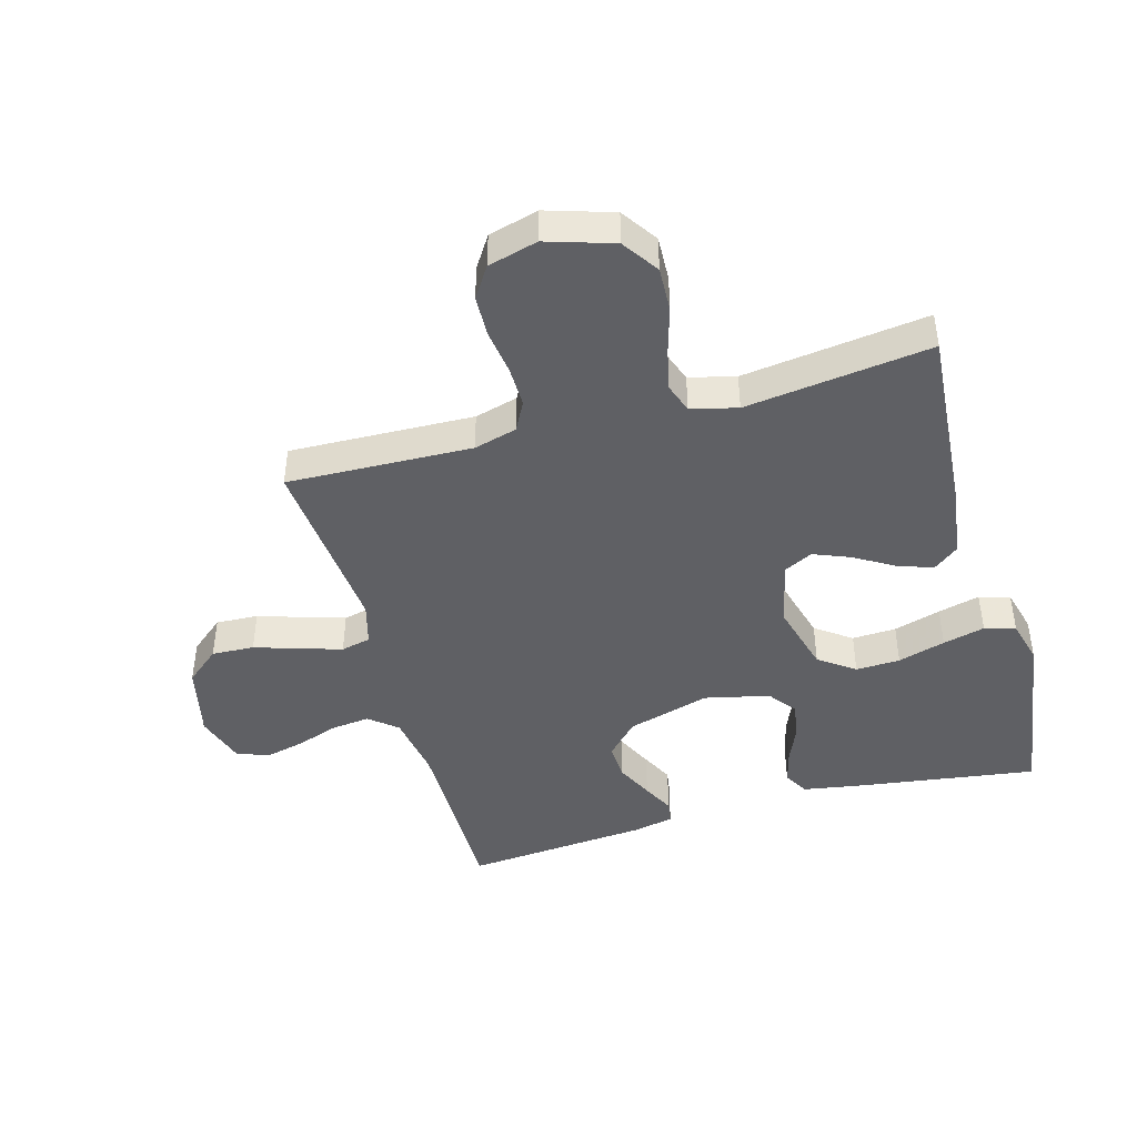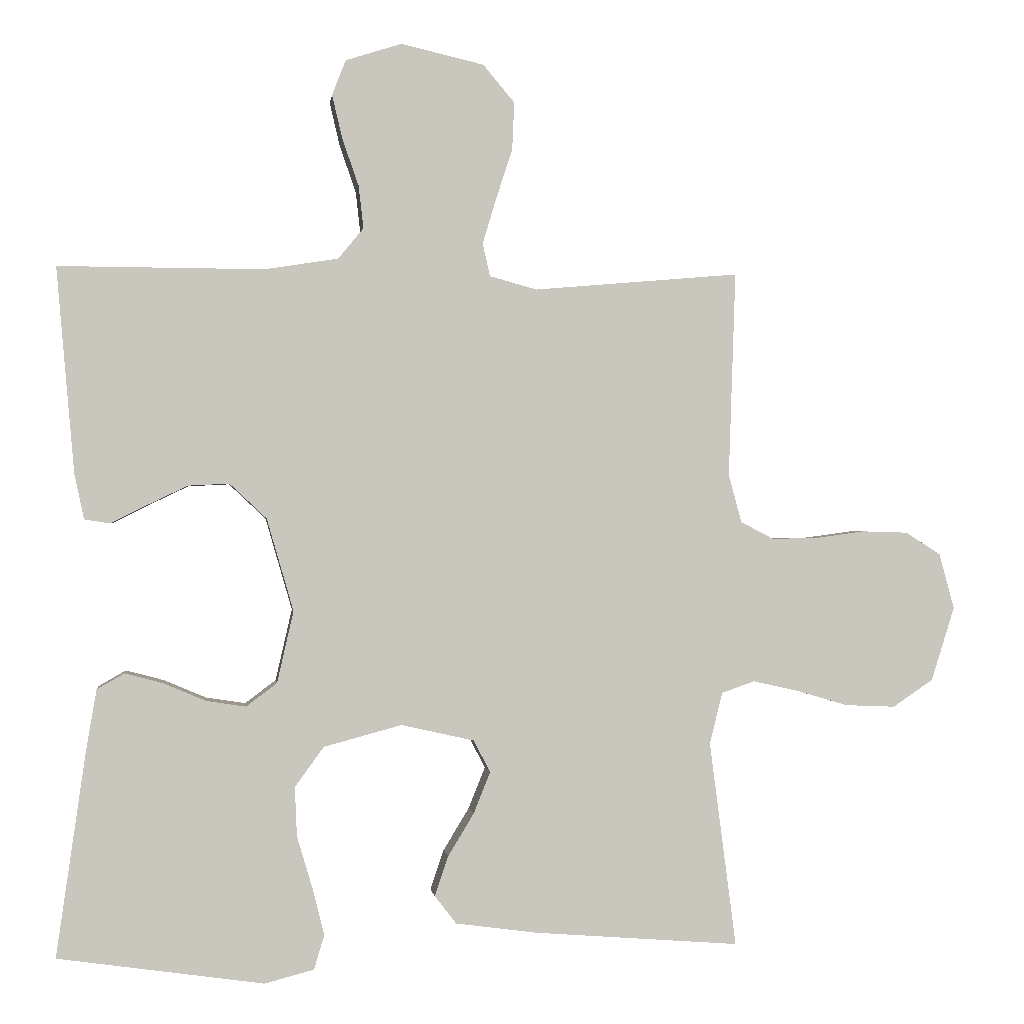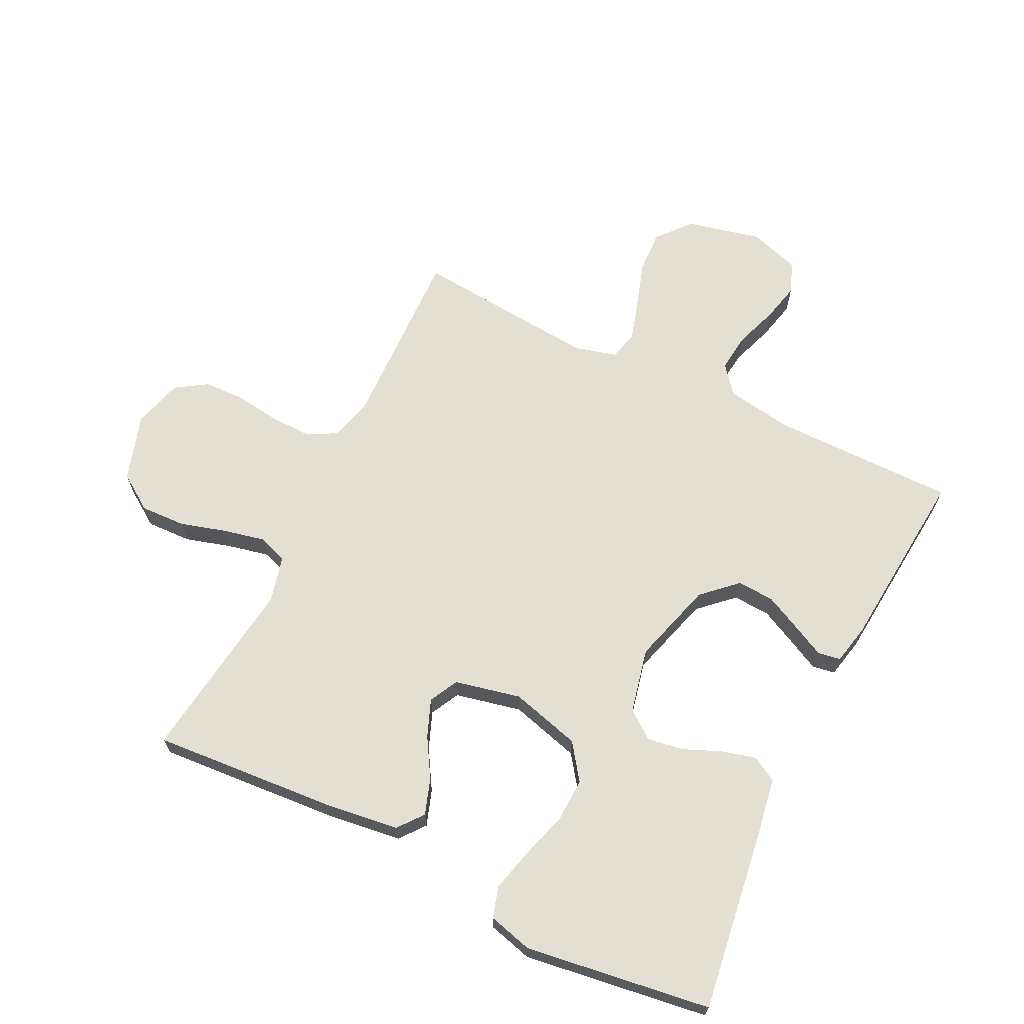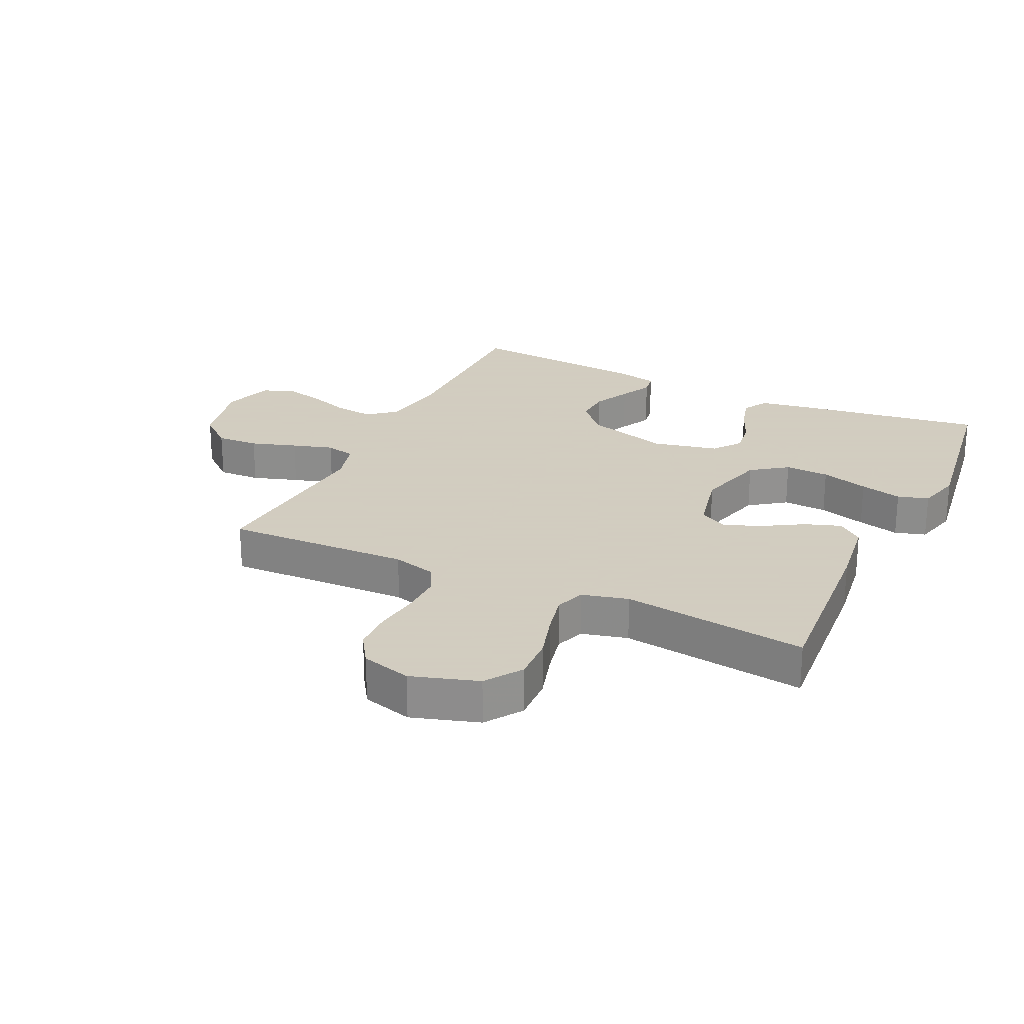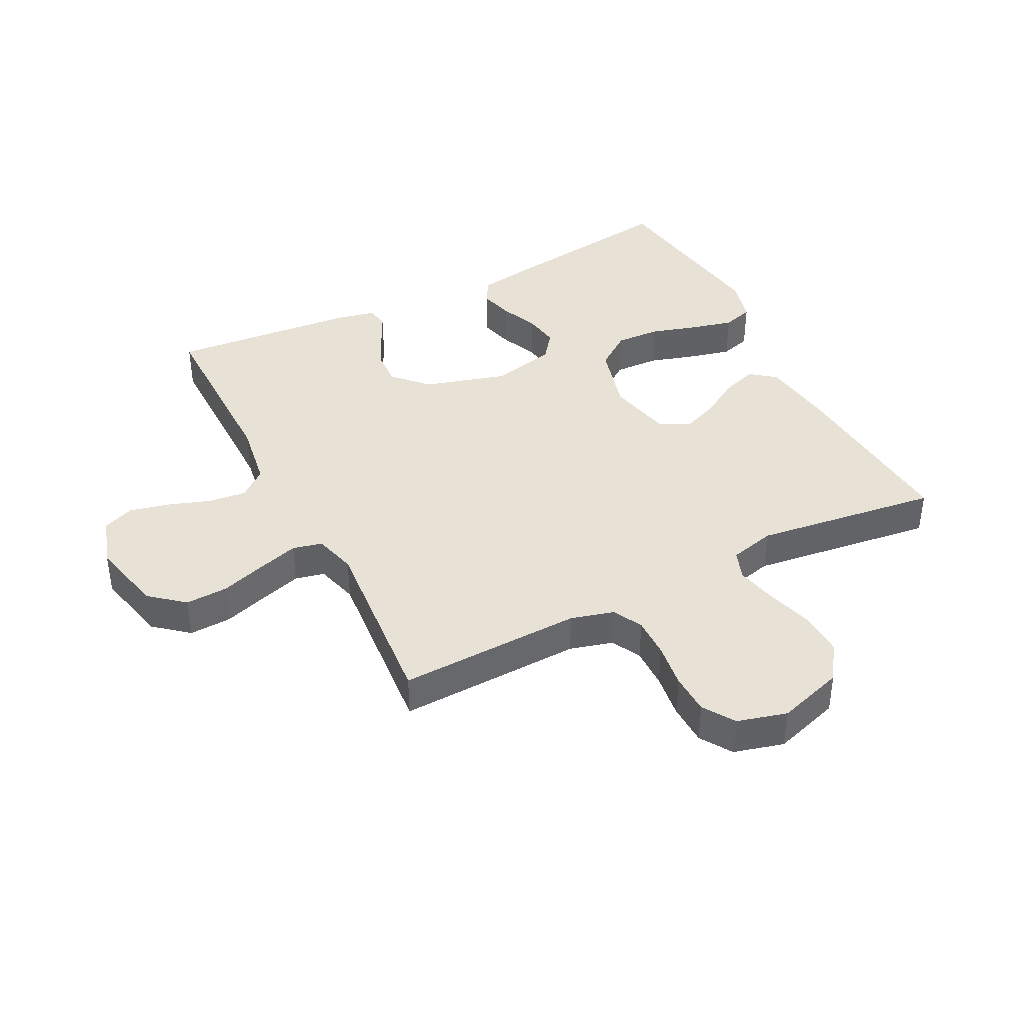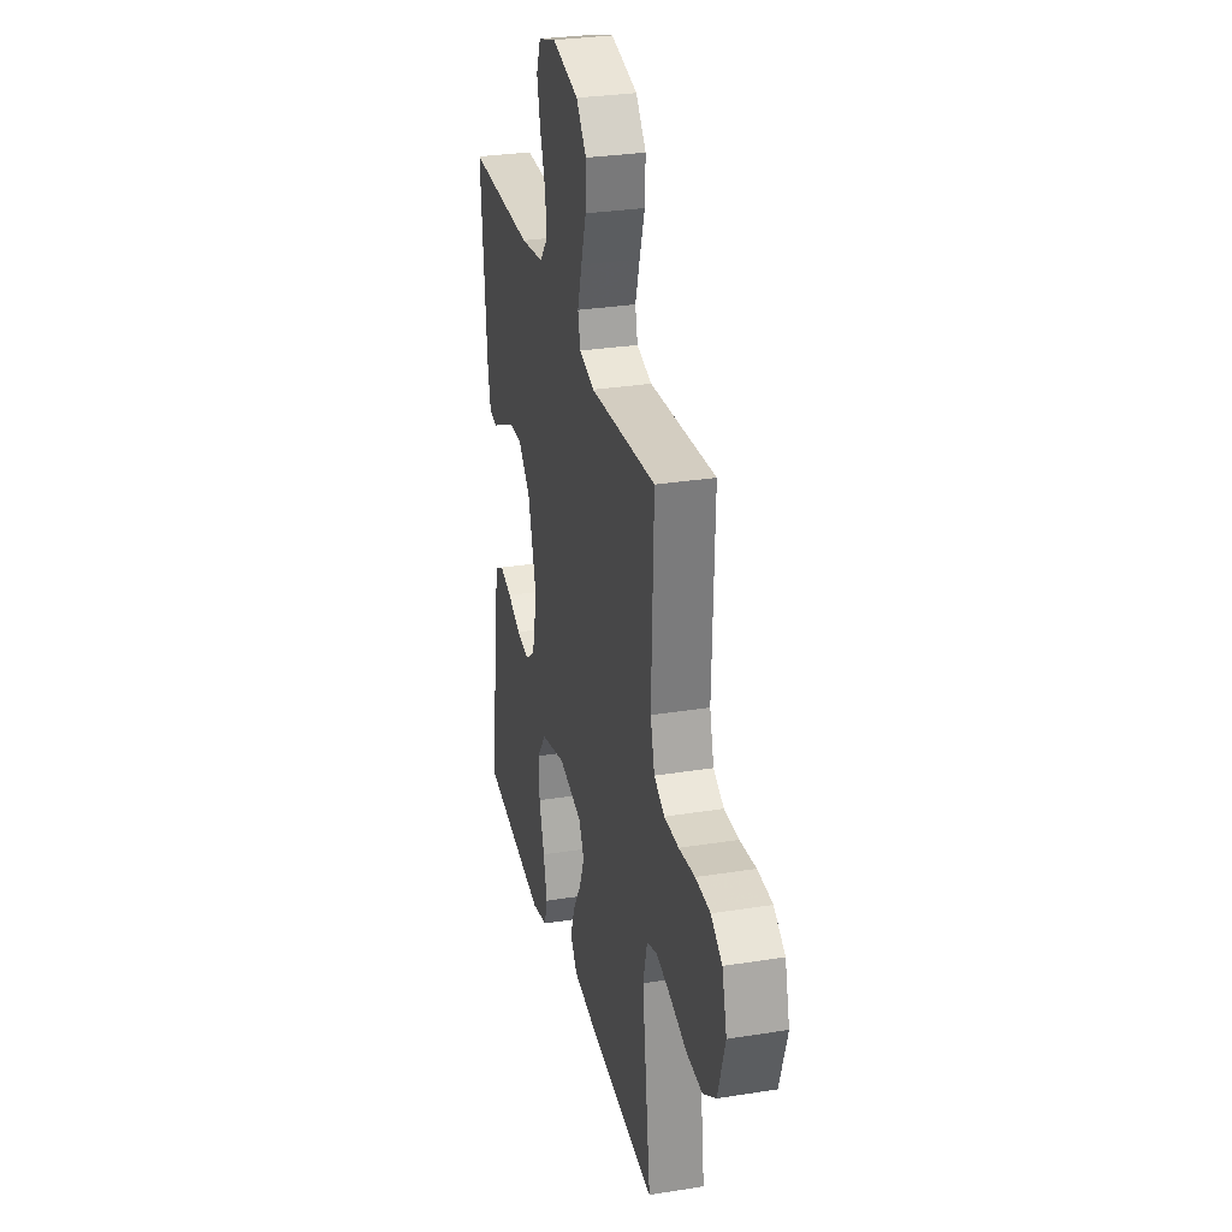
<metadata>
{"format":"obj","ext":"obj","renderer":"f3d","projection":"perspective","resolution":1024,"background":"white","views":[{"elev":-44.1,"azim":105.7,"up":"+Y"},{"elev":-0.2,"azim":-7.1,"up":"+Z"},{"elev":66.6,"azim":-153.7,"up":"+Y"},{"elev":24.3,"azim":115.4,"up":"+Y"},{"elev":40.3,"azim":63.0,"up":"+Y"},{"elev":29.9,"azim":76.8,"up":"+Z"}]}
</metadata>
<code>
v -0.5 0.07 -0.5
v -0.457 0.07 -0.2
v -0.442 0.07 -0.112
v -0.402 0.07 -0.089
v -0.346 0.07 -0.104
v -0.285 0.07 -0.13
v -0.227 0.07 -0.139
v -0.182 0.07 -0.105
v -0.158 0.07 0
v -0.197 0.07 0.135
v -0.251 0.07 0.186
v -0.311 0.07 0.183
v -0.371 0.07 0.154
v -0.423 0.07 0.128
v -0.46 0.07 0.134
v -0.474 0.07 0.2
v -0.5 0.07 0.5
v -0.2 0.07 0.499
v -0.093 0.07 0.516
v -0.056 0.07 0.561
v -0.063 0.07 0.623
v -0.087 0.07 0.692
v -0.102 0.07 0.756
v -0.082 0.07 0.807
v 0 0.07 0.833
v 0.121 0.07 0.805
v 0.167 0.07 0.75
v 0.164 0.07 0.681
v 0.14 0.07 0.607
v 0.12 0.07 0.541
v 0.131 0.07 0.493
v 0.2 0.07 0.474
v 0.5 0.07 0.5
v 0.49 0.07 0.2
v 0.509 0.07 0.13
v 0.557 0.07 0.105
v 0.623 0.07 0.106
v 0.696 0.07 0.116
v 0.763 0.07 0.114
v 0.814 0.07 0.081
v 0.836 0.07 0
v 0.802 0.07 -0.108
v 0.743 0.07 -0.148
v 0.67 0.07 -0.145
v 0.595 0.07 -0.123
v 0.528 0.07 -0.108
v 0.48 0.07 -0.125
v 0.461 0.07 -0.2
v 0.5 0.07 -0.5
v 0.2 0.07 -0.477
v 0.081 0.07 -0.461
v 0.049 0.07 -0.42
v 0.069 0.07 -0.362
v 0.107 0.07 -0.299
v 0.131 0.07 -0.239
v 0.107 0.07 -0.192
v 0 0.07 -0.168
v -0.114 0.07 -0.199
v -0.156 0.07 -0.257
v -0.153 0.07 -0.329
v -0.13 0.07 -0.406
v -0.113 0.07 -0.474
v -0.128 0.07 -0.524
v -0.2 0.07 -0.543
v -0.5 0 -0.5
v -0.457 0 -0.2
v -0.442 0 -0.112
v -0.402 0 -0.089
v -0.346 0 -0.104
v -0.285 0 -0.13
v -0.227 0 -0.139
v -0.182 0 -0.105
v -0.158 0 0
v -0.197 0 0.135
v -0.251 0 0.186
v -0.311 0 0.183
v -0.371 0 0.154
v -0.423 0 0.128
v -0.46 0 0.134
v -0.474 0 0.2
v -0.5 0 0.5
v -0.2 0 0.499
v -0.093 0 0.516
v -0.056 0 0.561
v -0.063 0 0.623
v -0.087 0 0.692
v -0.102 0 0.756
v -0.082 0 0.807
v 0 0 0.833
v 0.121 0 0.805
v 0.167 0 0.75
v 0.164 0 0.681
v 0.14 0 0.607
v 0.12 0 0.541
v 0.131 0 0.493
v 0.2 0 0.474
v 0.5 0 0.5
v 0.49 0 0.2
v 0.509 0 0.13
v 0.557 0 0.105
v 0.623 0 0.106
v 0.696 0 0.116
v 0.763 0 0.114
v 0.814 0 0.081
v 0.836 0 0
v 0.802 0 -0.108
v 0.743 0 -0.148
v 0.67 0 -0.145
v 0.595 0 -0.123
v 0.528 0 -0.108
v 0.48 0 -0.125
v 0.461 0 -0.2
v 0.5 0 -0.5
v 0.2 0 -0.477
v 0.081 0 -0.461
v 0.049 0 -0.42
v 0.069 0 -0.362
v 0.107 0 -0.299
v 0.131 0 -0.239
v 0.107 0 -0.192
v 0 0 -0.168
v -0.114 0 -0.199
v -0.156 0 -0.257
v -0.153 0 -0.329
v -0.13 0 -0.406
v -0.113 0 -0.474
v -0.128 0 -0.524
v -0.2 0 -0.543
f 4 5 6
f 3 4 6
f 2 3 6
f 1 2 6
f 64 1 6
f 63 64 6
f 62 63 6
f 61 62 6
f 60 61 6
f 59 60 6 7
f 58 59 7 8
f 57 58 8 9
f 56 57 9 10
f 52 53 54
f 51 52 54
f 50 51 54
f 49 50 54
f 48 49 54
f 47 48 54 55
f 46 47 55 56
f 43 44 45
f 42 43 45
f 41 42 45
f 40 41 45
f 39 40 45
f 38 39 45
f 37 38 45
f 36 37 45 46
f 46 56 10
f 36 46 10
f 35 36 10
f 32 33 34
f 35 10 11
f 34 35 11
f 32 34 11
f 31 32 11
f 27 28 29
f 26 27 29
f 25 26 29
f 24 25 29
f 23 24 29
f 22 23 29
f 21 22 29
f 20 21 29 30
f 31 11 12
f 30 31 12
f 20 30 12
f 19 20 12
f 16 17 18
f 15 16 18
f 14 15 18
f 13 14 18
f 12 13 18 19
f 70 69 68
f 70 68 67
f 70 67 66
f 70 66 65
f 70 65 128
f 70 128 127
f 70 127 126
f 70 126 125
f 70 125 124
f 71 70 124 123
f 72 71 123 122
f 73 72 122 121
f 74 73 121 120
f 118 117 116
f 118 116 115
f 118 115 114
f 118 114 113
f 118 113 112
f 119 118 112 111
f 120 119 111 110
f 109 108 107
f 109 107 106
f 109 106 105
f 109 105 104
f 109 104 103
f 109 103 102
f 109 102 101
f 110 109 101 100
f 74 120 110
f 74 110 100
f 74 100 99
f 98 97 96
f 75 74 99
f 75 99 98
f 75 98 96
f 75 96 95
f 93 92 91
f 93 91 90
f 93 90 89
f 93 89 88
f 93 88 87
f 93 87 86
f 93 86 85
f 94 93 85 84
f 76 75 95
f 76 95 94
f 76 94 84
f 76 84 83
f 82 81 80
f 82 80 79
f 82 79 78
f 82 78 77
f 83 82 77 76
f 1 65 66 2
f 2 66 67 3
f 3 67 68 4
f 4 68 69 5
f 5 69 70 6
f 6 70 71 7
f 7 71 72 8
f 8 72 73 9
f 9 73 74 10
f 10 74 75 11
f 11 75 76 12
f 12 76 77 13
f 13 77 78 14
f 14 78 79 15
f 15 79 80 16
f 16 80 81 17
f 17 81 82 18
f 18 82 83 19
f 19 83 84 20
f 20 84 85 21
f 21 85 86 22
f 22 86 87 23
f 23 87 88 24
f 24 88 89 25
f 25 89 90 26
f 26 90 91 27
f 27 91 92 28
f 28 92 93 29
f 29 93 94 30
f 30 94 95 31
f 31 95 96 32
f 32 96 97 33
f 33 97 98 34
f 34 98 99 35
f 35 99 100 36
f 36 100 101 37
f 37 101 102 38
f 38 102 103 39
f 39 103 104 40
f 40 104 105 41
f 41 105 106 42
f 42 106 107 43
f 43 107 108 44
f 44 108 109 45
f 45 109 110 46
f 46 110 111 47
f 47 111 112 48
f 48 112 113 49
f 49 113 114 50
f 50 114 115 51
f 51 115 116 52
f 52 116 117 53
f 53 117 118 54
f 54 118 119 55
f 55 119 120 56
f 56 120 121 57
f 57 121 122 58
f 58 122 123 59
f 59 123 124 60
f 60 124 125 61
f 61 125 126 62
f 62 126 127 63
f 63 127 128 64
f 64 128 65 1

</code>
